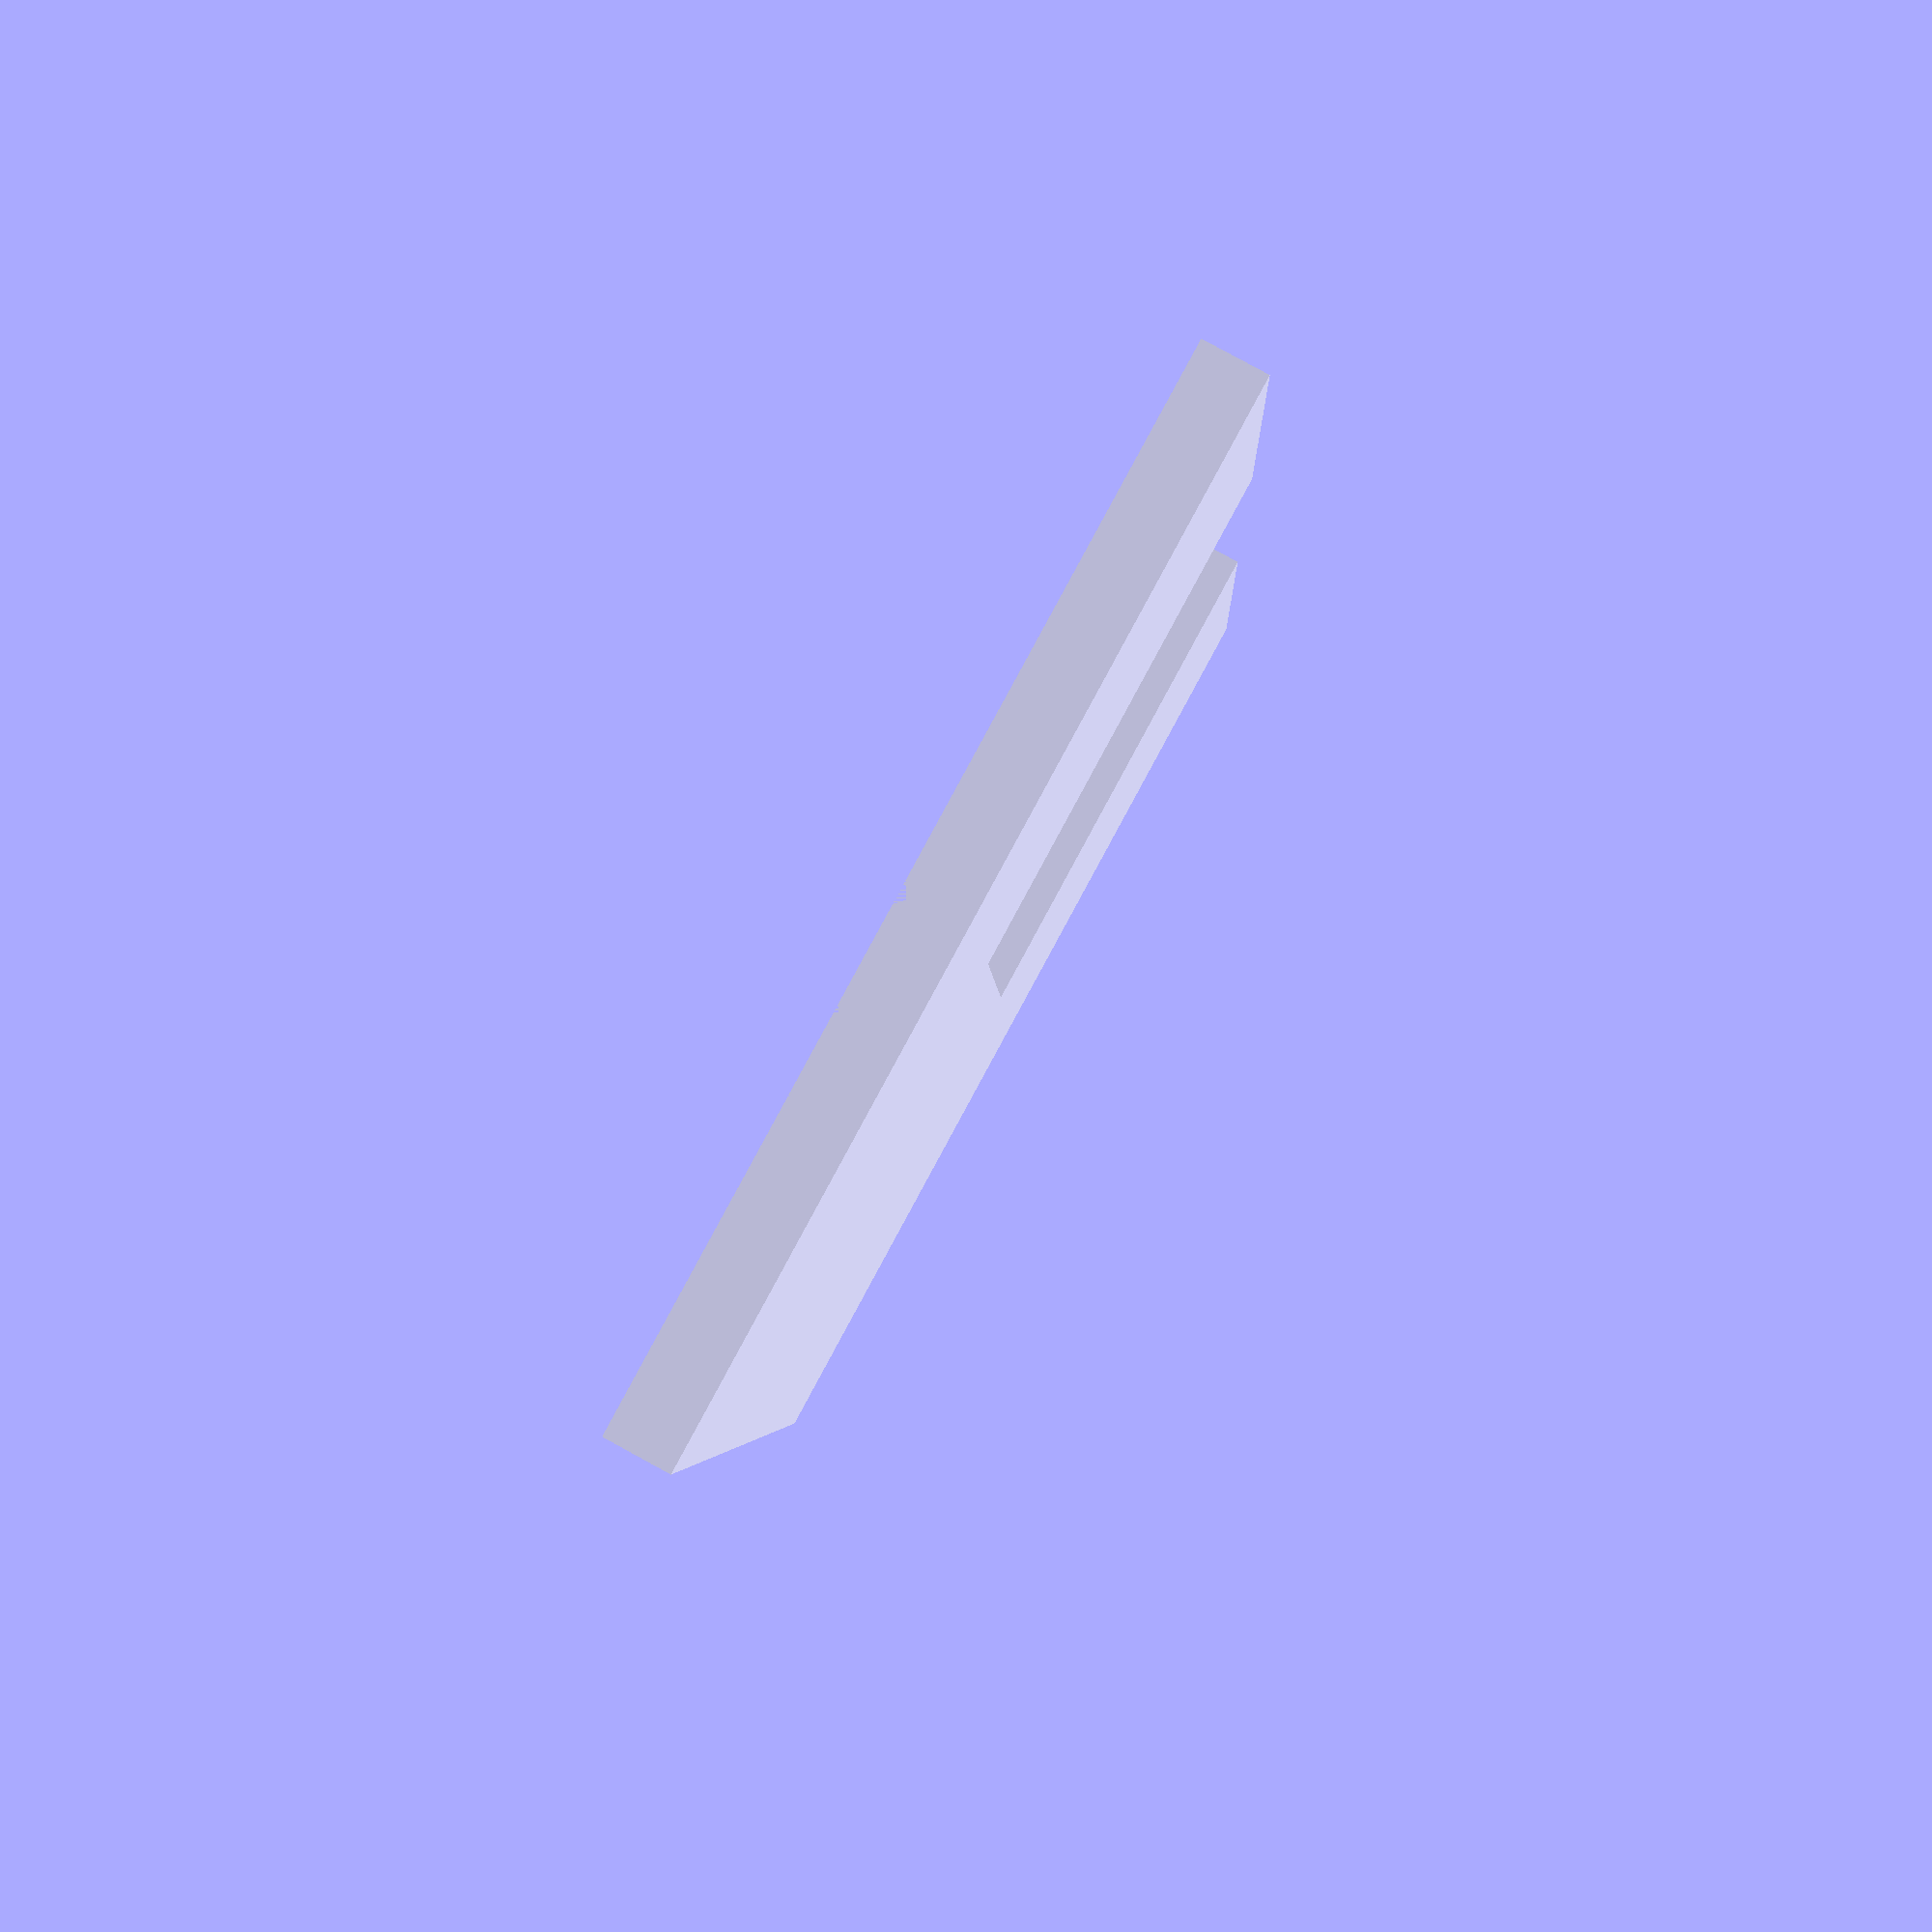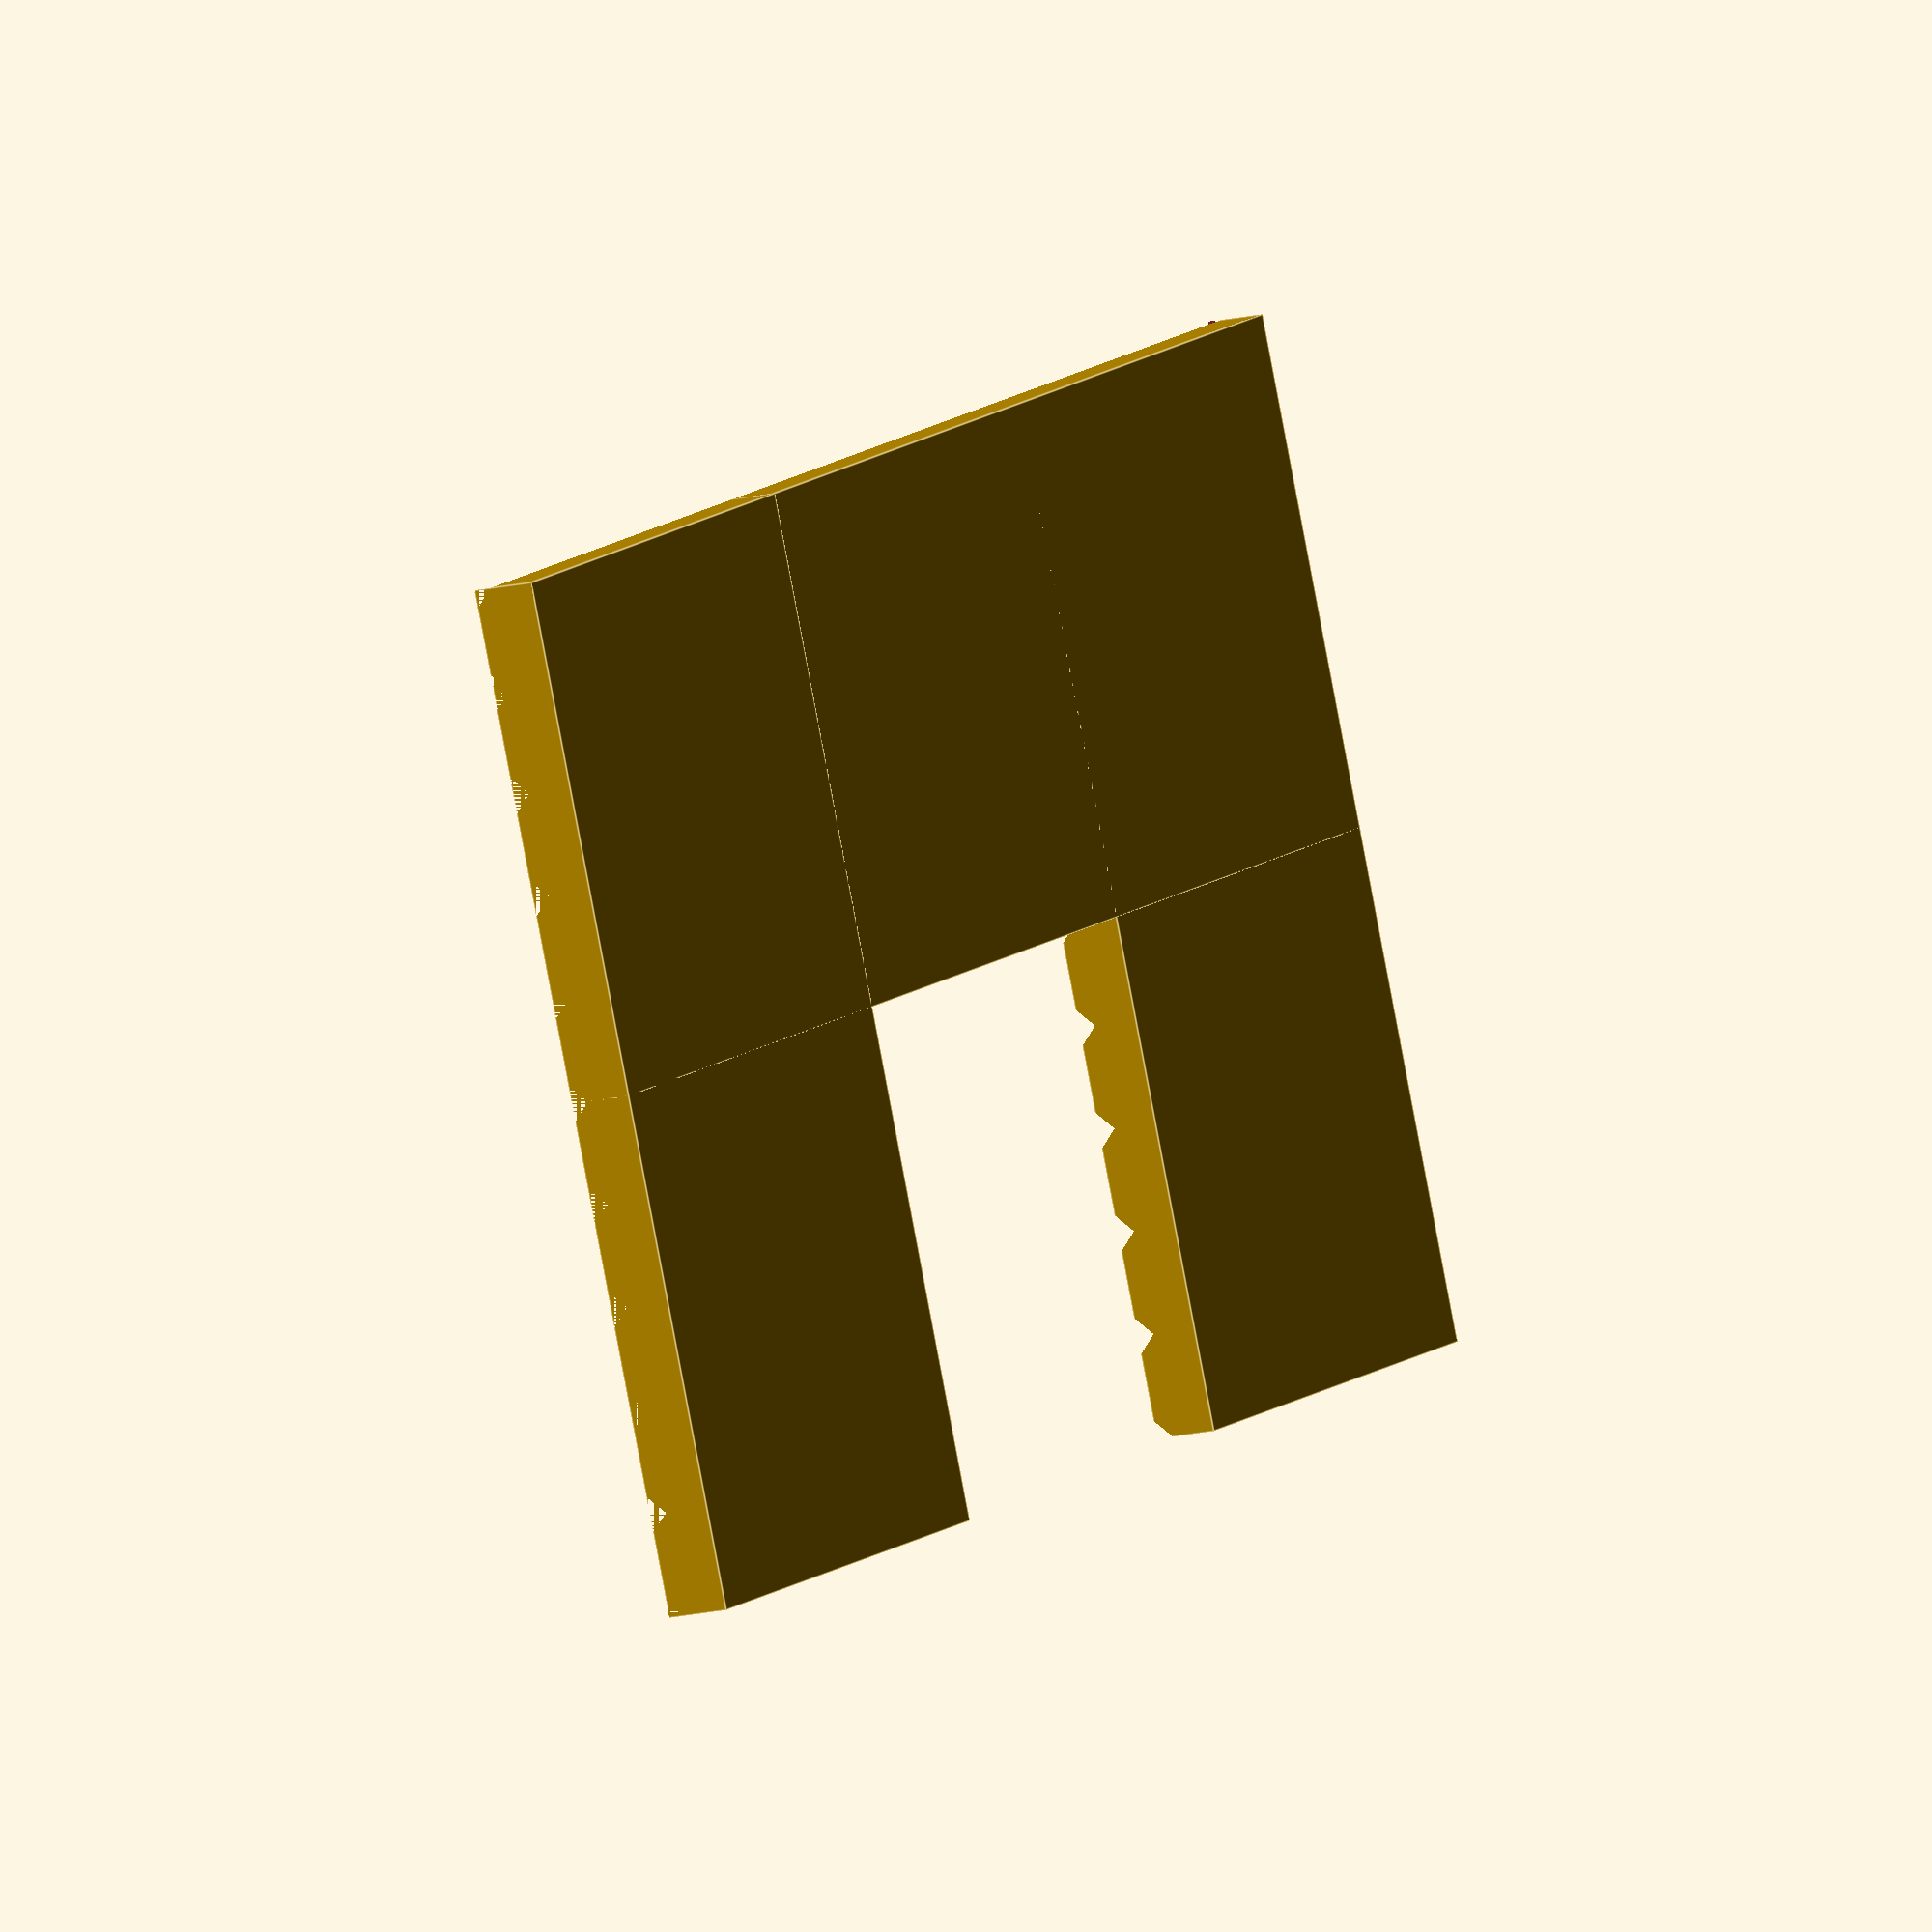
<openscad>
//figuras para representar en escala
height = 2.5;
//matriz para a separacion fácil
sep = 4;

//maiúscula L
module capitalL(side){
    difference(){
    union(){
    cube([side,2*side,height]);
    cube([3*side,side,height]);
    }
    for (i=[0:sep:2*side]){
    translate([0,i,-sin(45)]) rotate([45,0,0]) cube([3*side,1,1]);
}
}
}

//unha U
module capitalU(side){
    difference(){
    union(){
    cube([side,2*side,height]);
    cube([3*side,side,height]);
    translate([2*side,0,0]) cube([side,2*side,height]);
    }
    for (i=[0:sep:2*side]){
    translate([0,i,-sin(45)]) rotate([45,0,0]) cube([3*side,1,1]);
}
}
}


//capitalL(10);

//capitalL(40);
capitalU(20);

</openscad>
<views>
elev=277.0 azim=86.4 roll=298.6 proj=p view=wireframe
elev=13.7 azim=158.2 roll=300.0 proj=o view=edges
</views>
